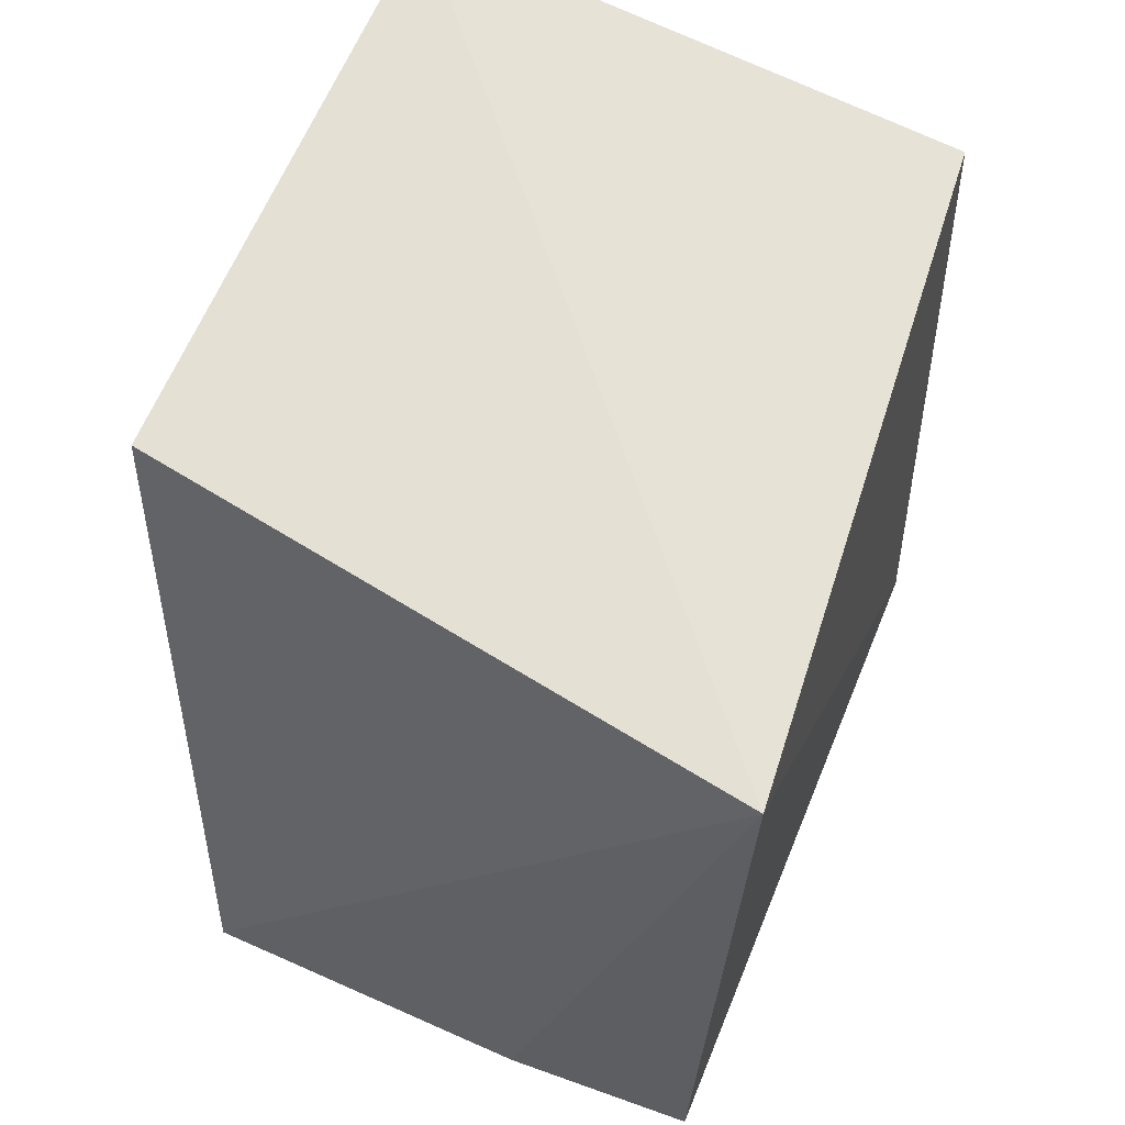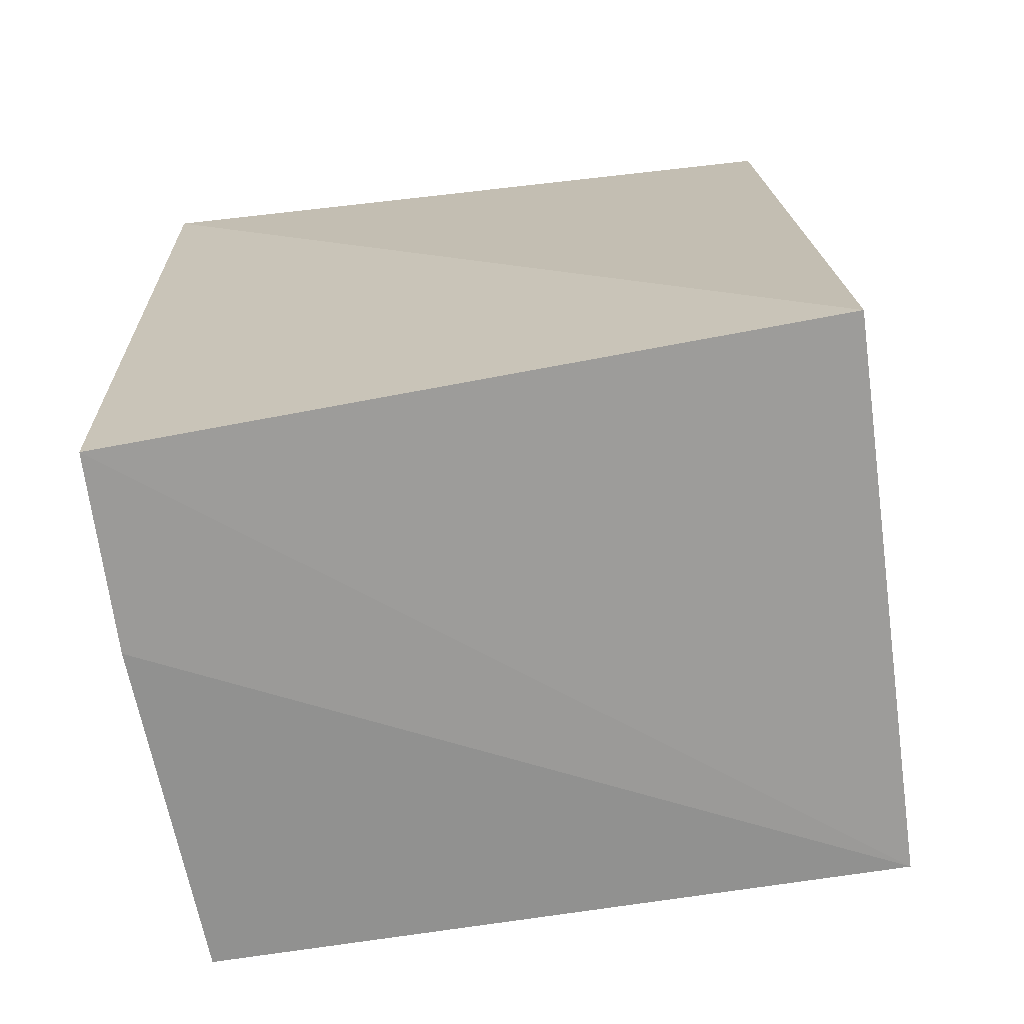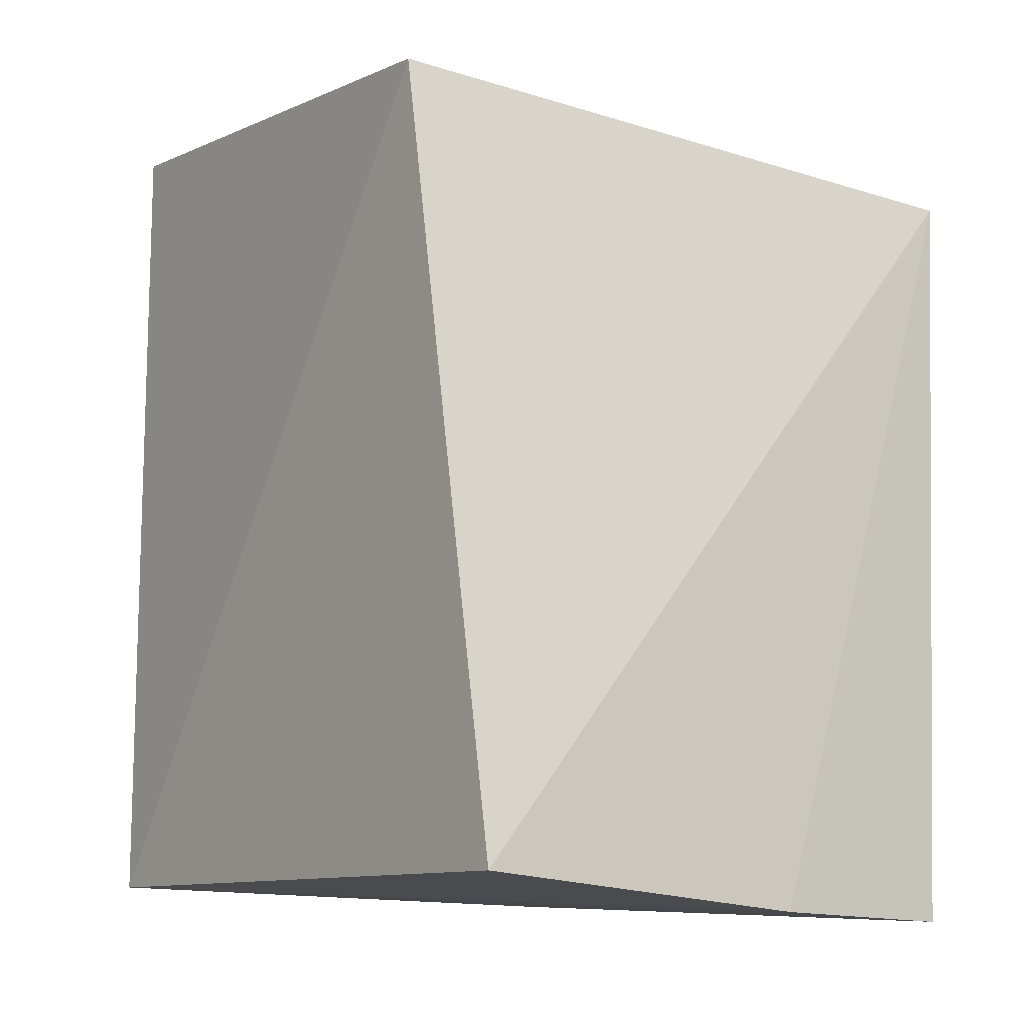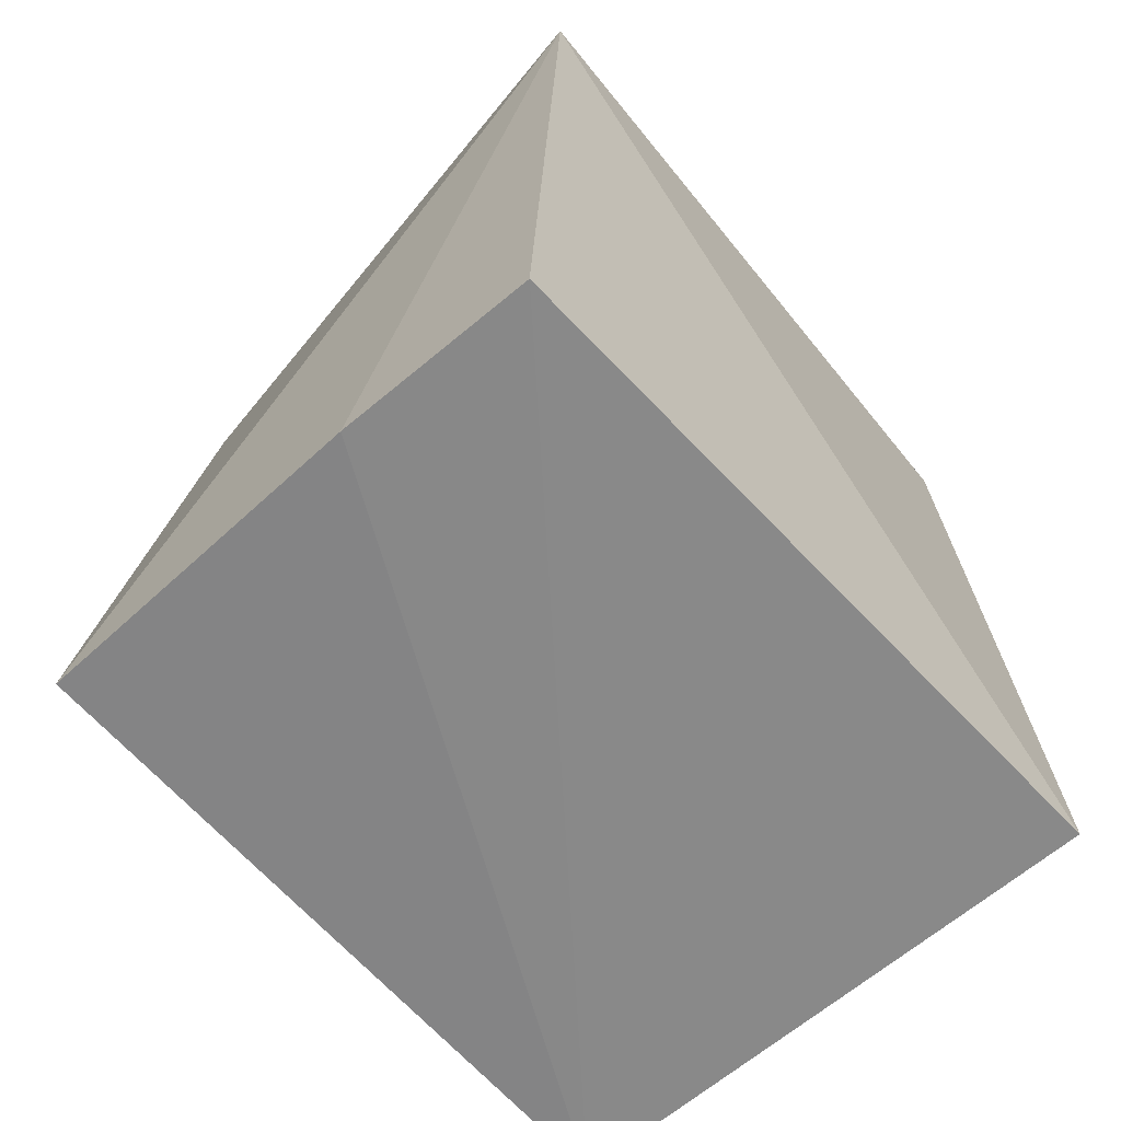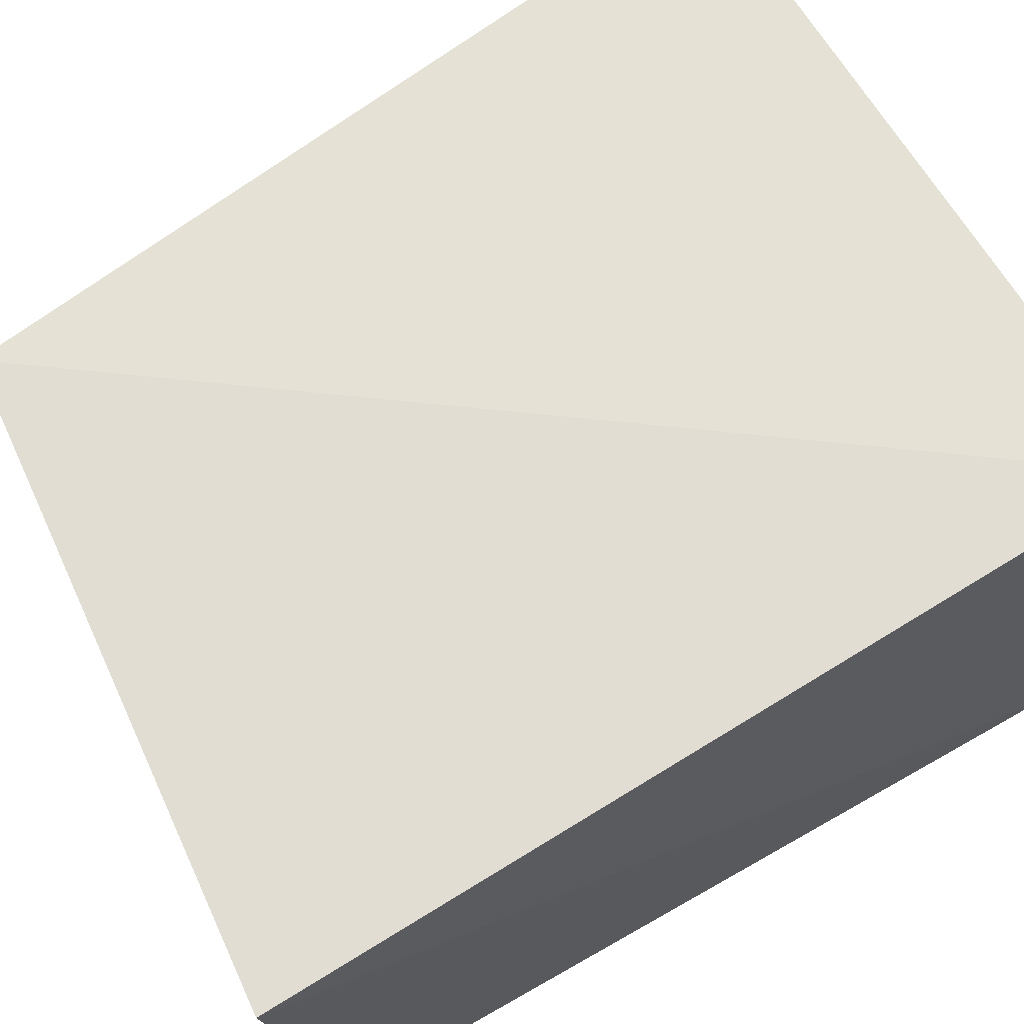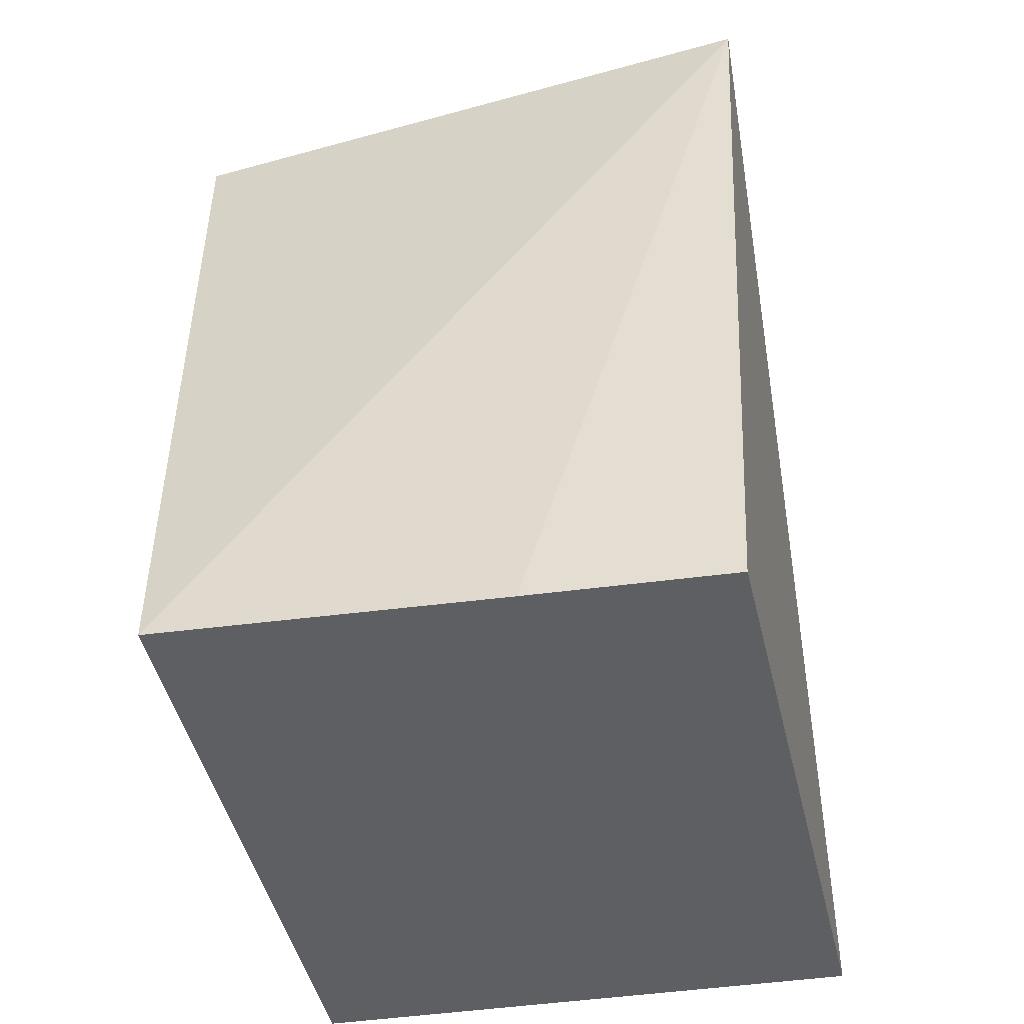
<metadata>
{"format":"obj","ext":"obj","renderer":"f3d","projection":"perspective","resolution":1024,"background":"white","views":[{"elev":57.7,"azim":-69.6,"up":"+Z"},{"elev":-70.1,"azim":7.8,"up":"+Z"},{"elev":-12.5,"azim":-126.7,"up":"+Z"},{"elev":-65.8,"azim":-49.3,"up":"+Z"},{"elev":66.2,"azim":57.8,"up":"+Y"},{"elev":-44.0,"azim":-79.1,"up":"+Z"}]}
</metadata>
<code>
v -0.007899 0.05649 0.03239
v -0.008802 0.03756 0.02983
v -0.007873 0.05639 0.002917
v -0.03158 0.05653 0.002394
v -0.0323 0.03655 0.02767
v -0.02829 0.05756 0.02969
v -0.007845 0.03696 0.002717
v -0.03214 0.03776 0.00128
v -0.03219 0.04458 0.001438
f 5 2 1
f 6 1 3
f 6 3 4
f 6 5 1
f 6 4 5
f 7 1 2
f 7 3 1
f 7 2 5
f 8 7 5
f 8 3 7
f 9 8 5
f 9 5 4
f 9 4 3
f 9 3 8

</code>
